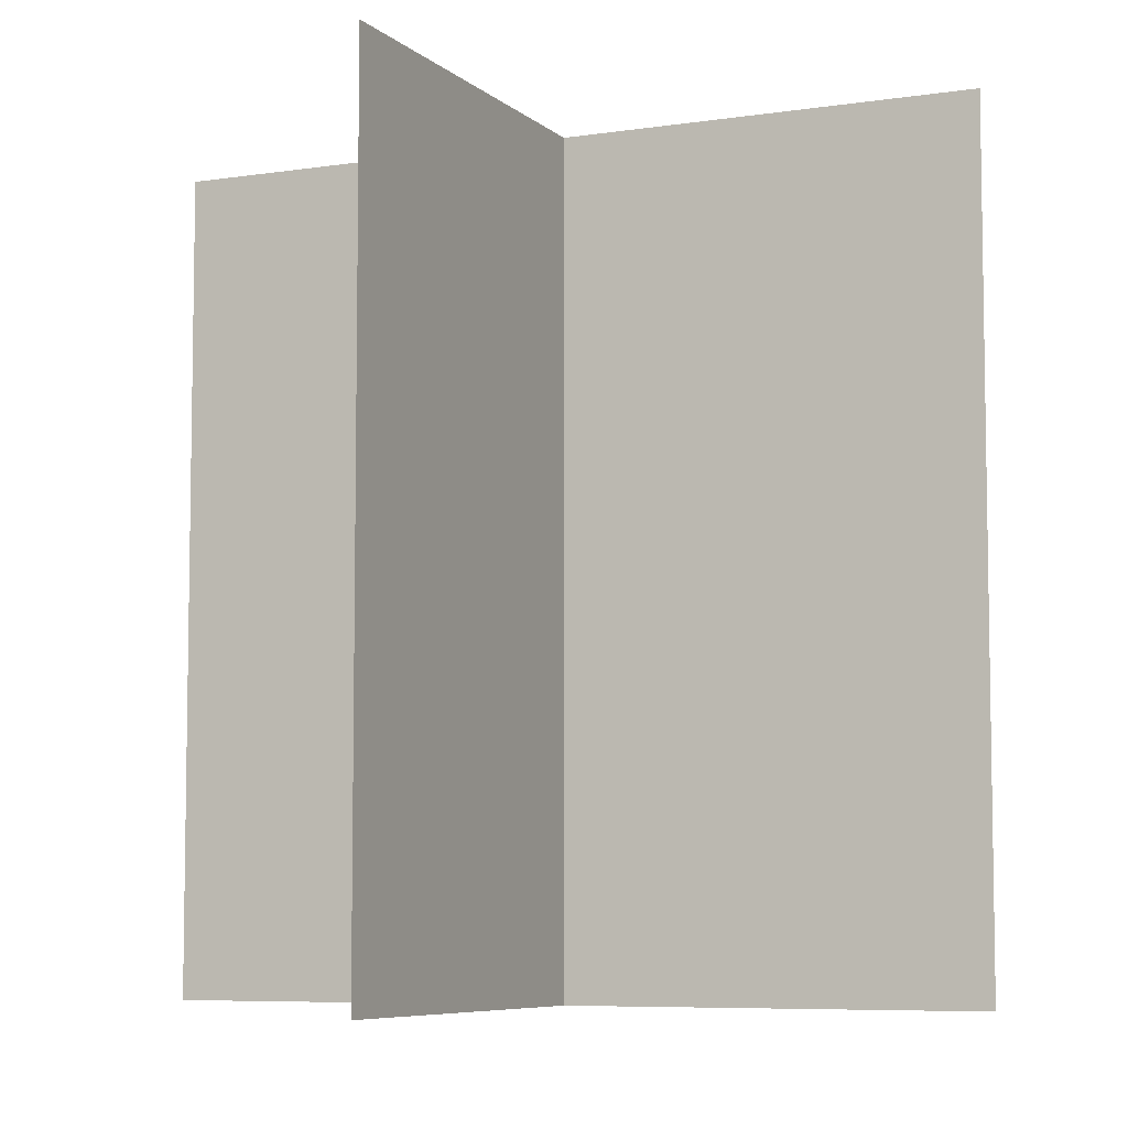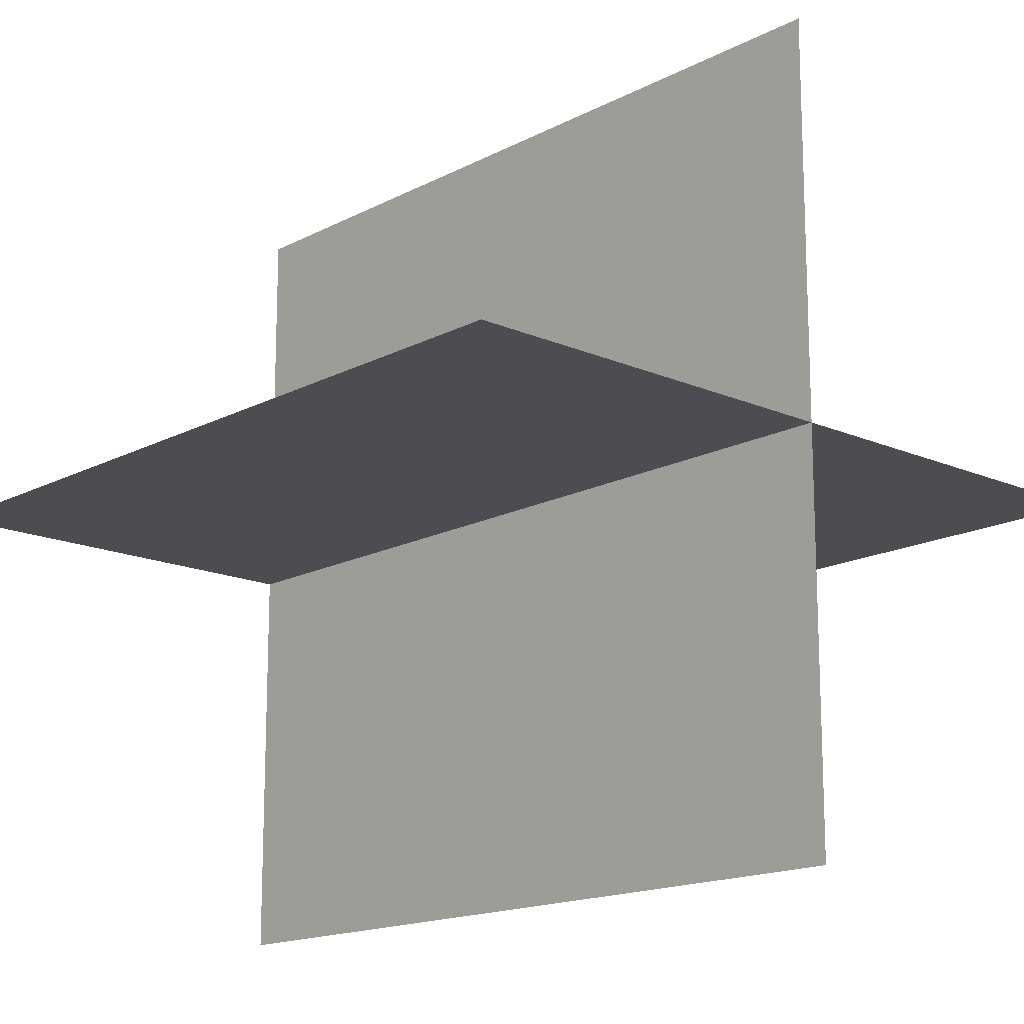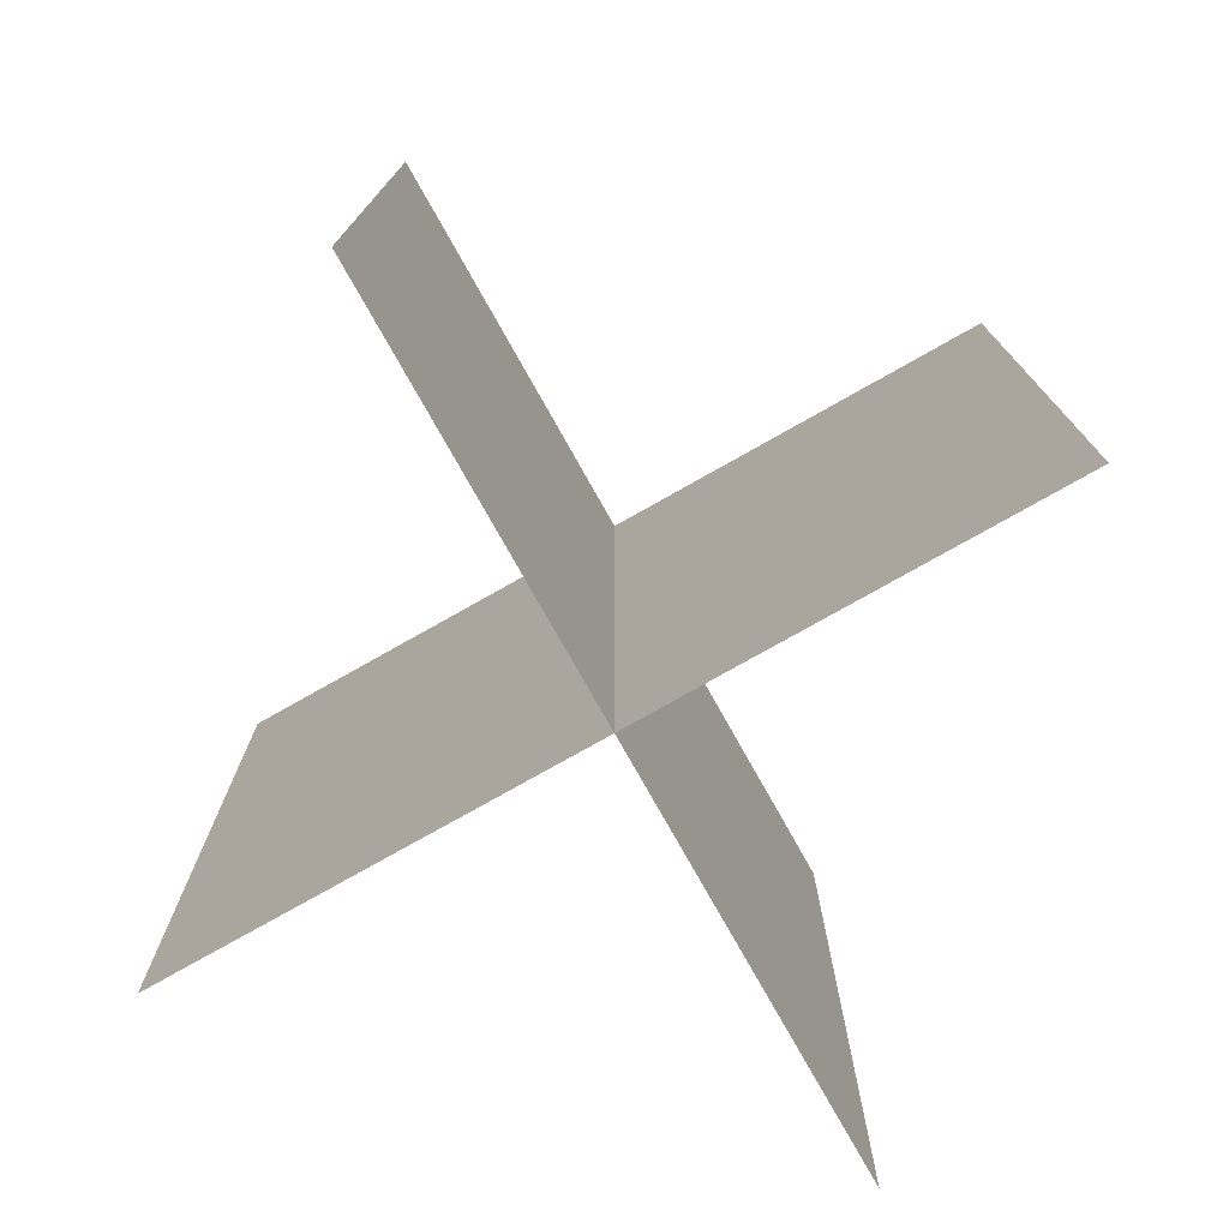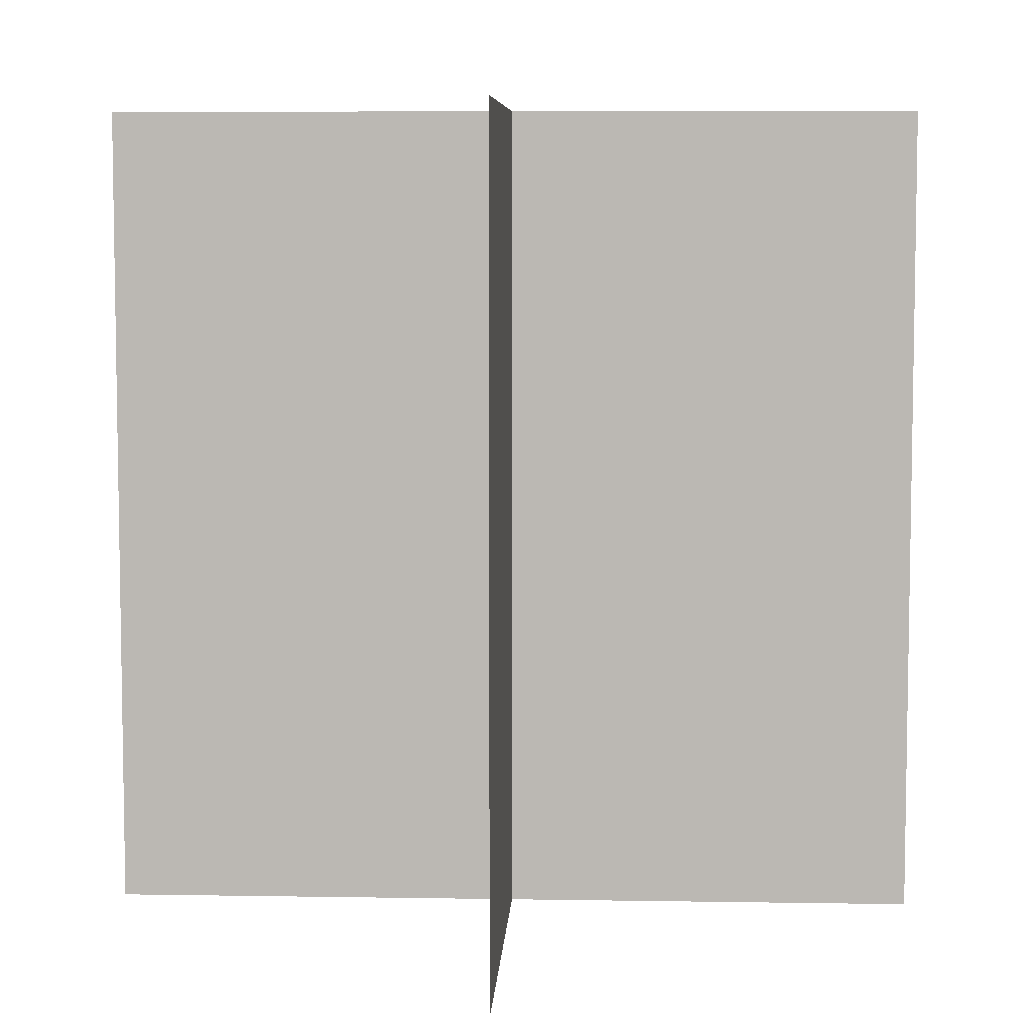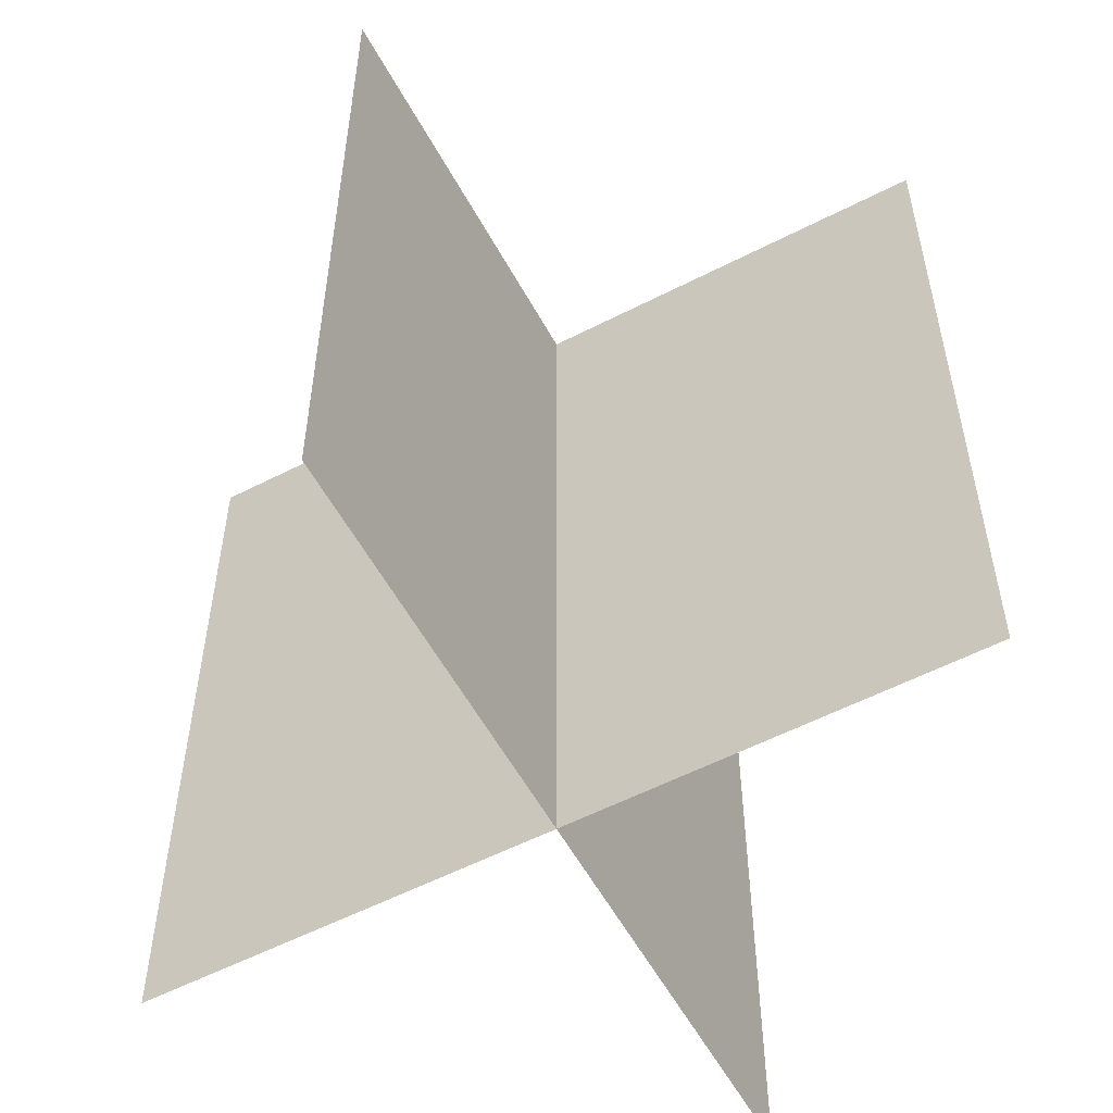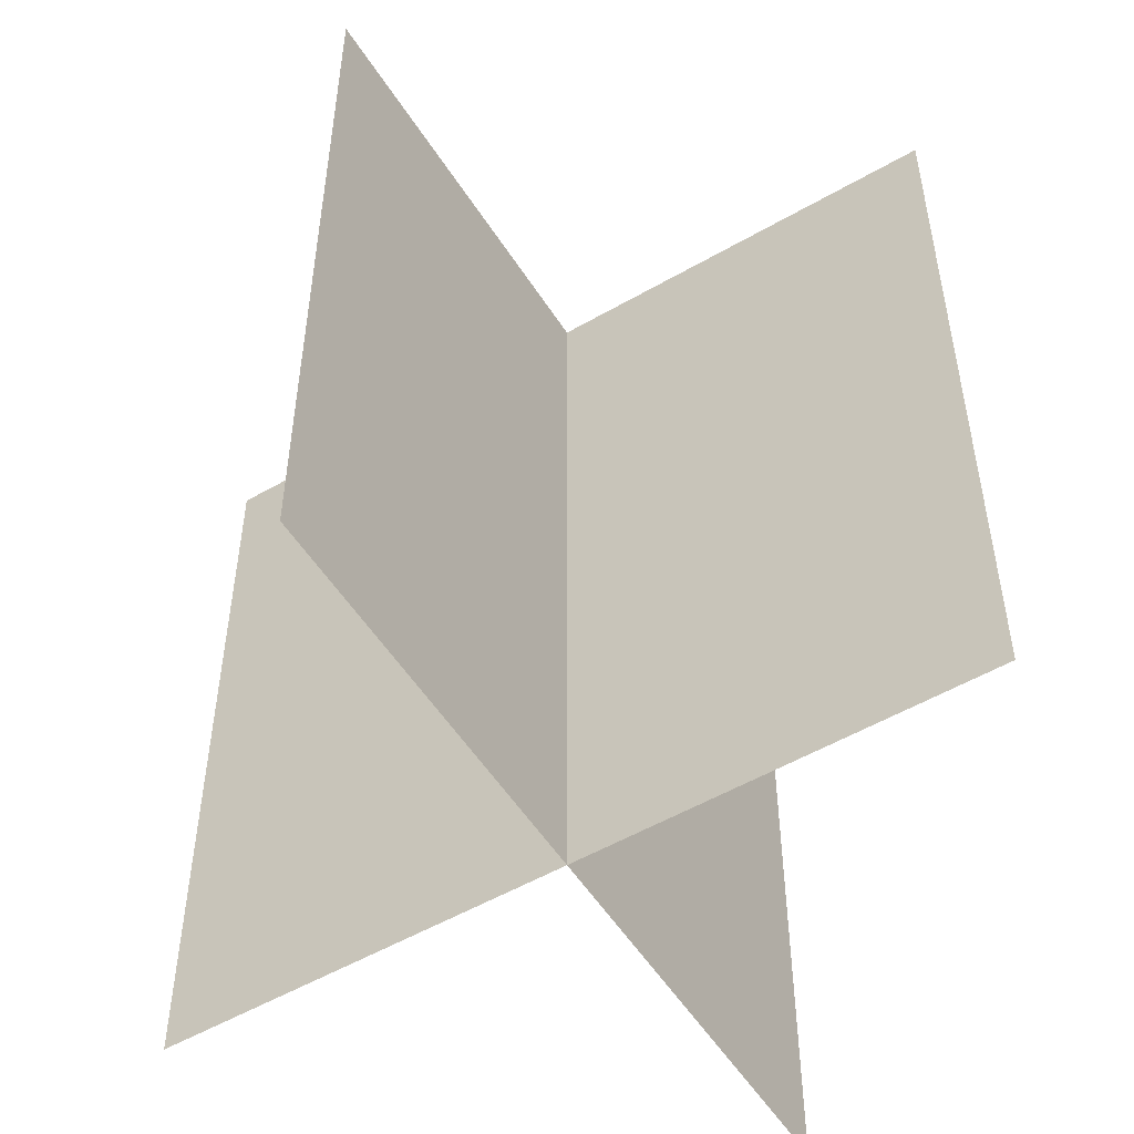
<metadata>
{"format":"obj","ext":"obj","renderer":"f3d","projection":"perspective","resolution":1024,"background":"white","views":[{"elev":-6.8,"azim":-155.6,"up":"+Y"},{"elev":-15.9,"azim":137.5,"up":"+Z"},{"elev":-77.7,"azim":-150.6,"up":"+Y"},{"elev":6.6,"azim":-87.2,"up":"+Y"},{"elev":-56.4,"azim":118.3,"up":"+Y"},{"elev":-53.3,"azim":-148.3,"up":"+Y"}]}
</metadata>
<code>
g default
v -0.2588 -0.007865 -0
v 0.2571 -0.007865 -0
v -0.2588 0.5081 -0
v 0.2571 0.5081 -0
g pPlane4 fan_plant_small
f 1 2 4 3
g default
v -0.000818 -0.007865 0.258
v -0.000818 -0.007865 -0.258
v -0.000818 0.5081 0.258
v -0.000818 0.5081 -0.258
g fan_plant_small pPlane5
f 5 6 8 7

</code>
